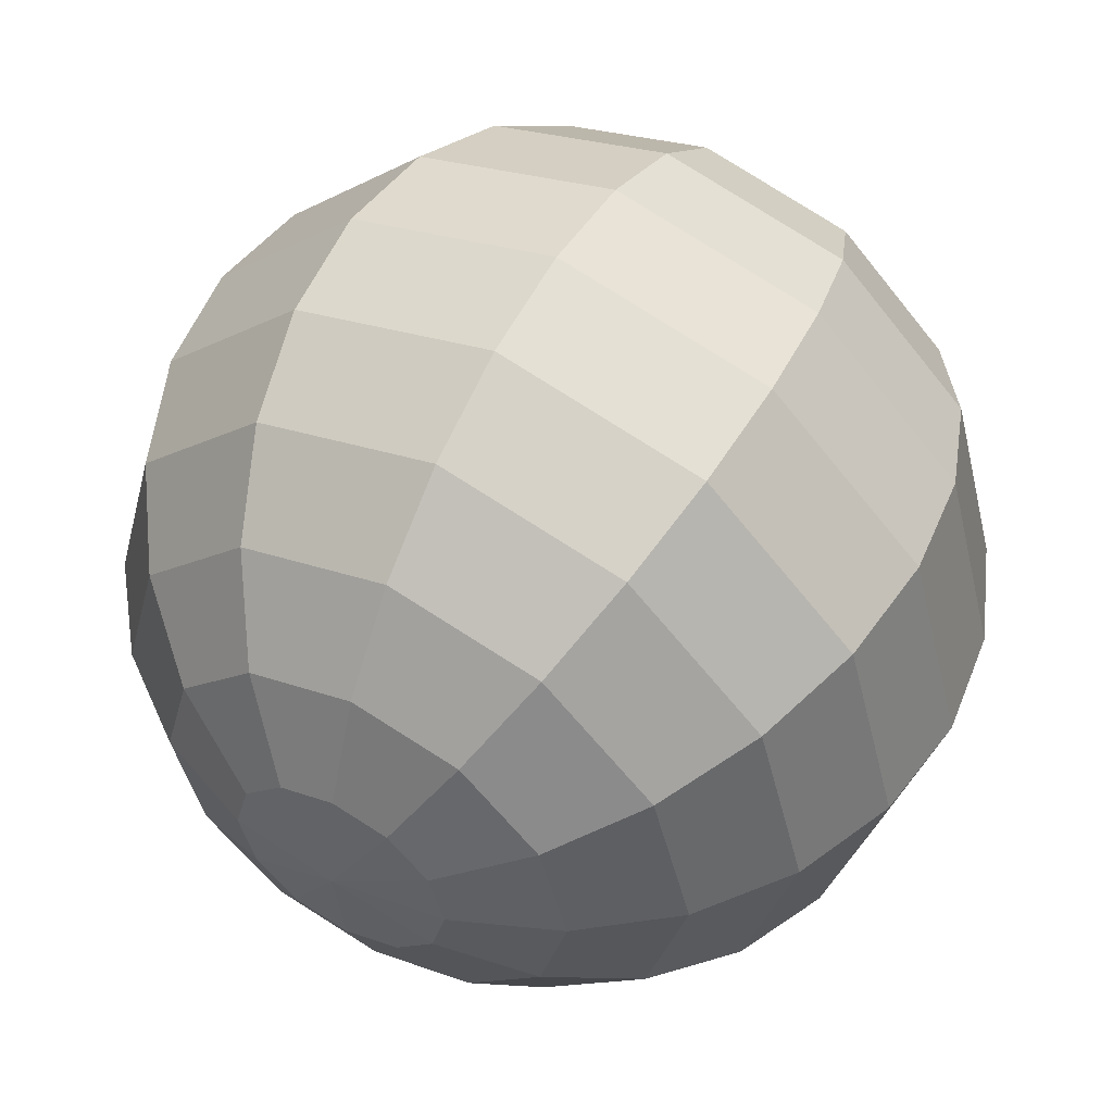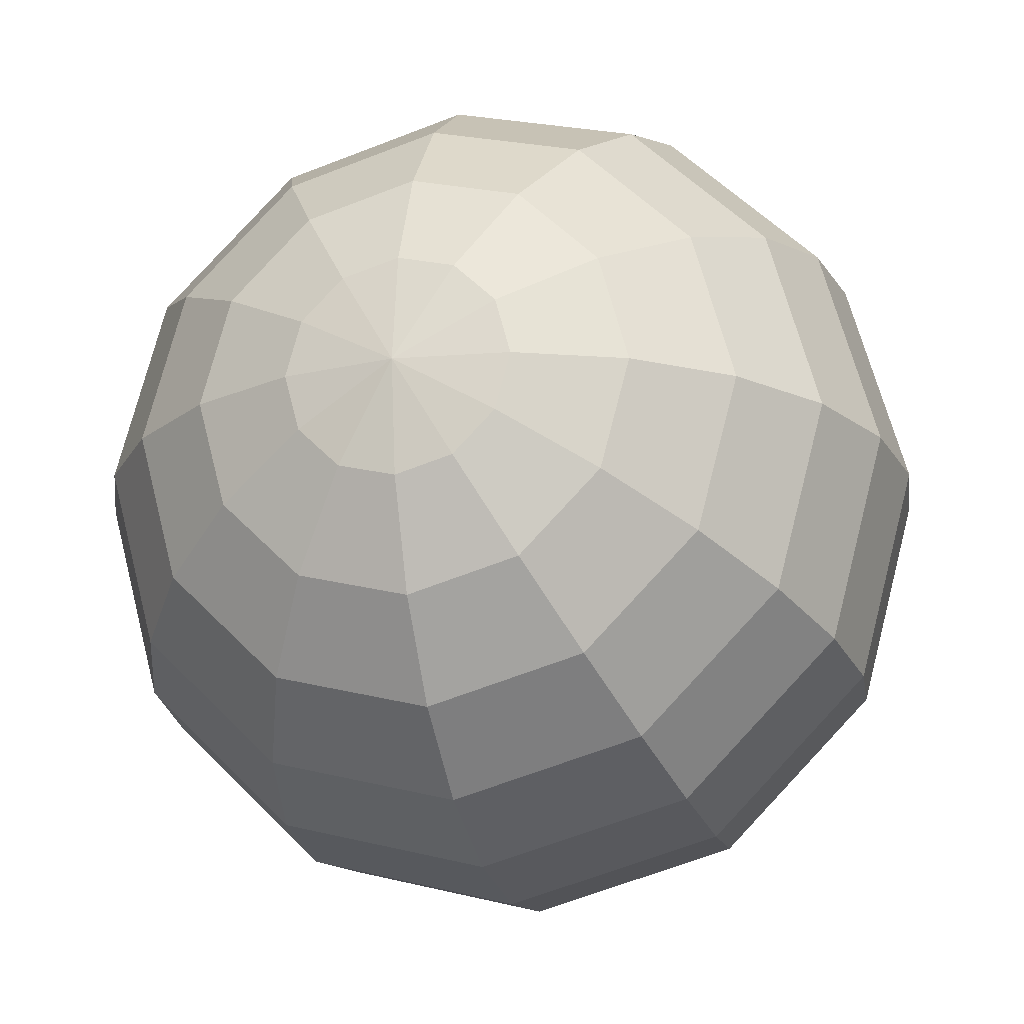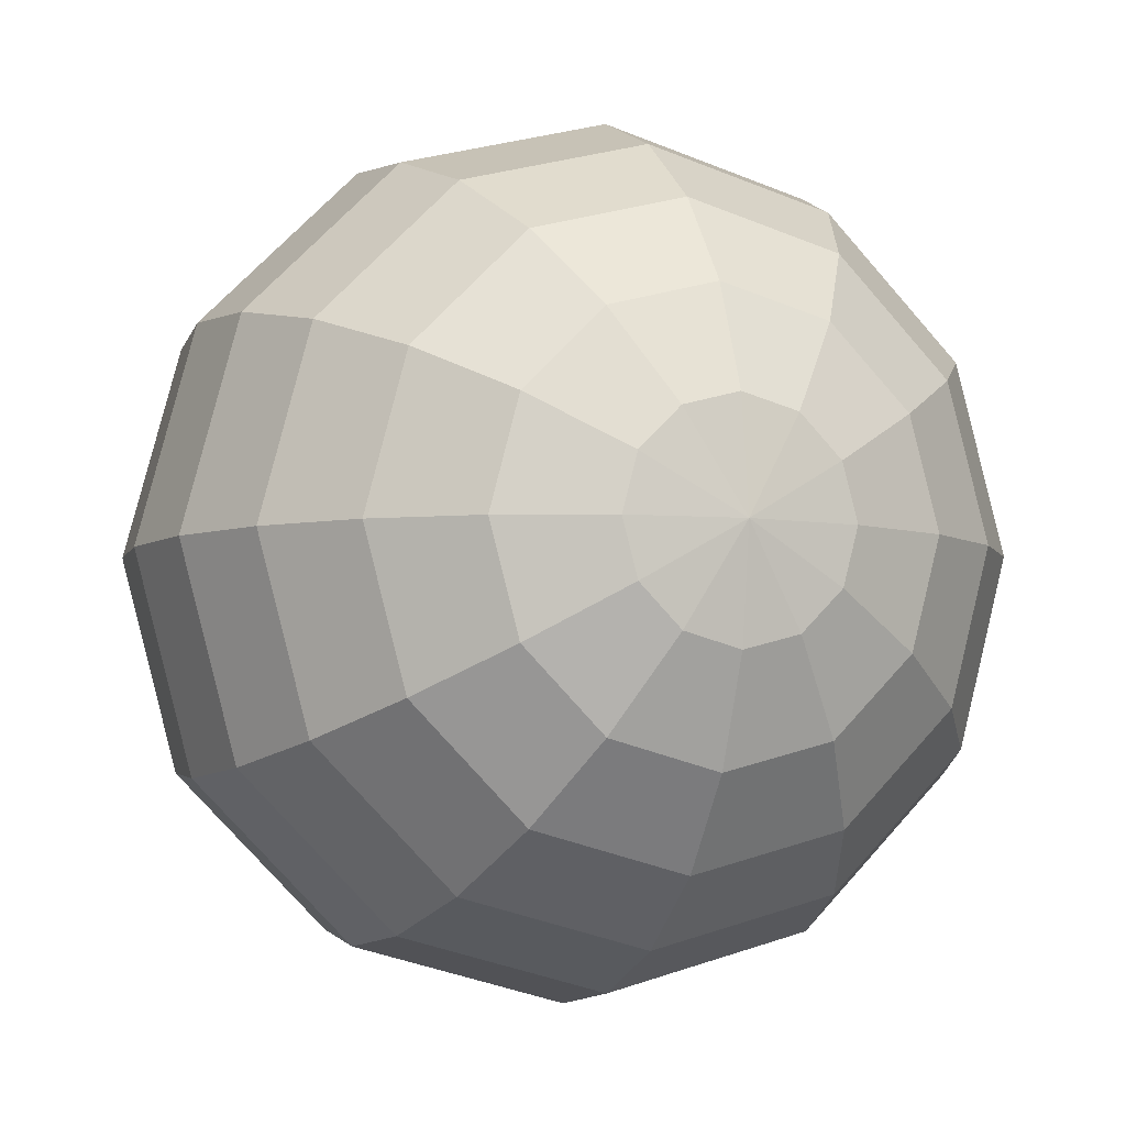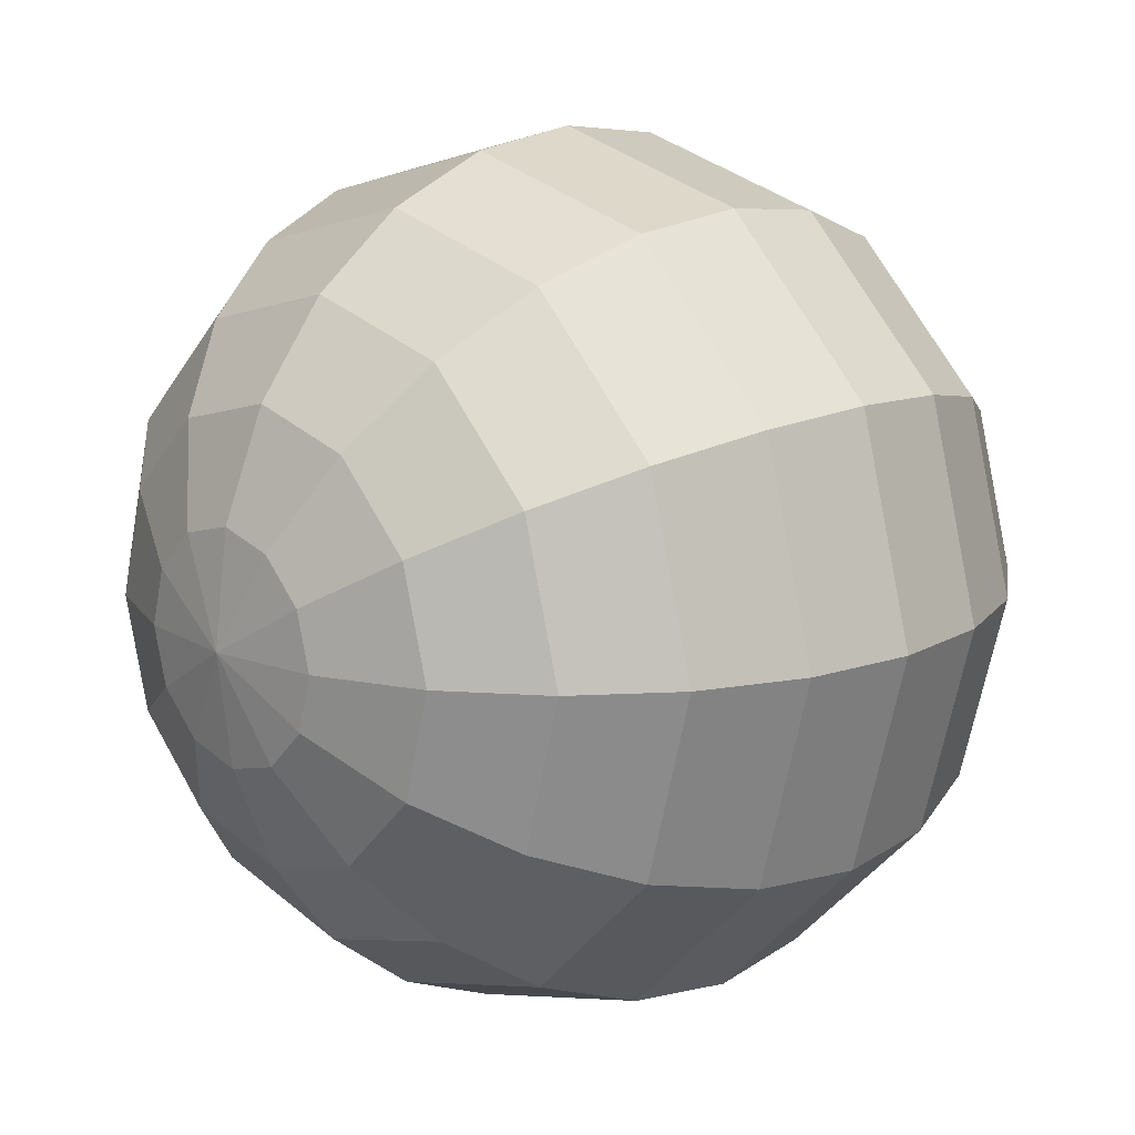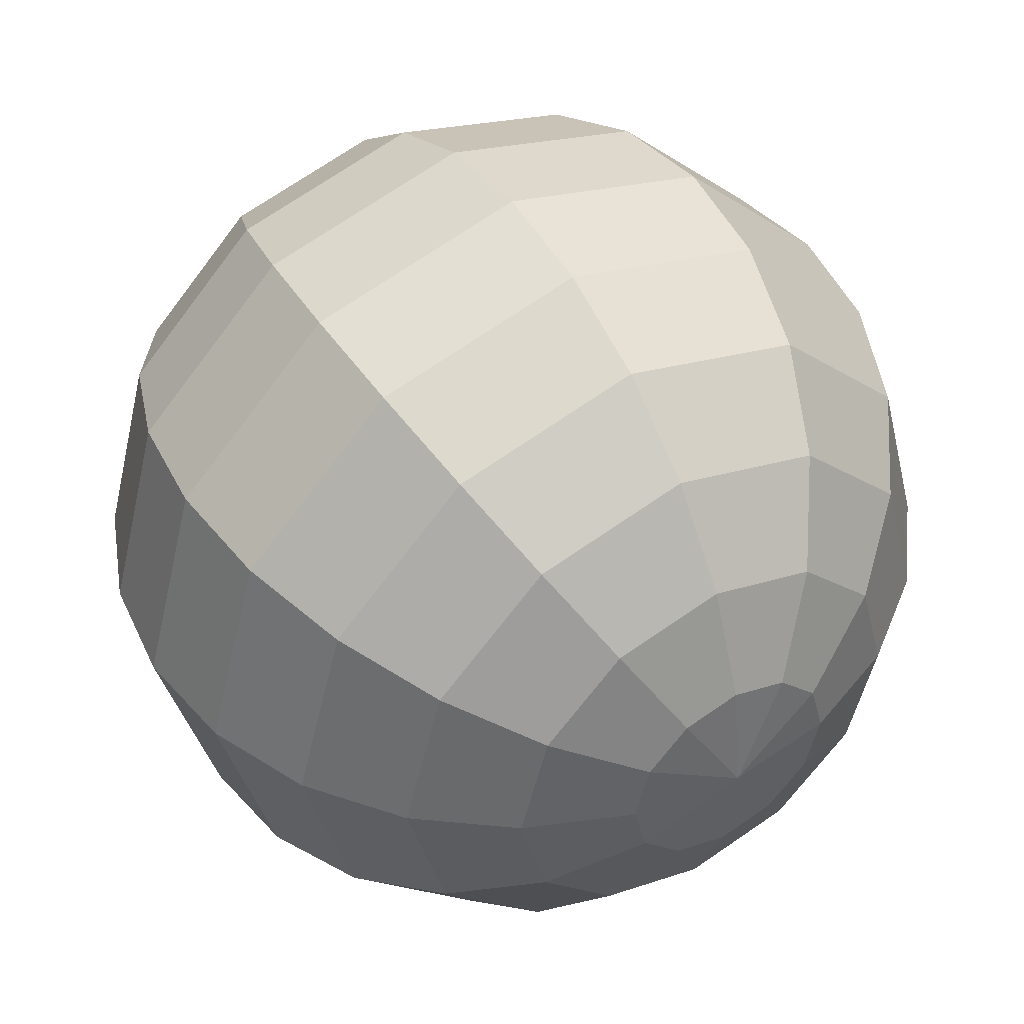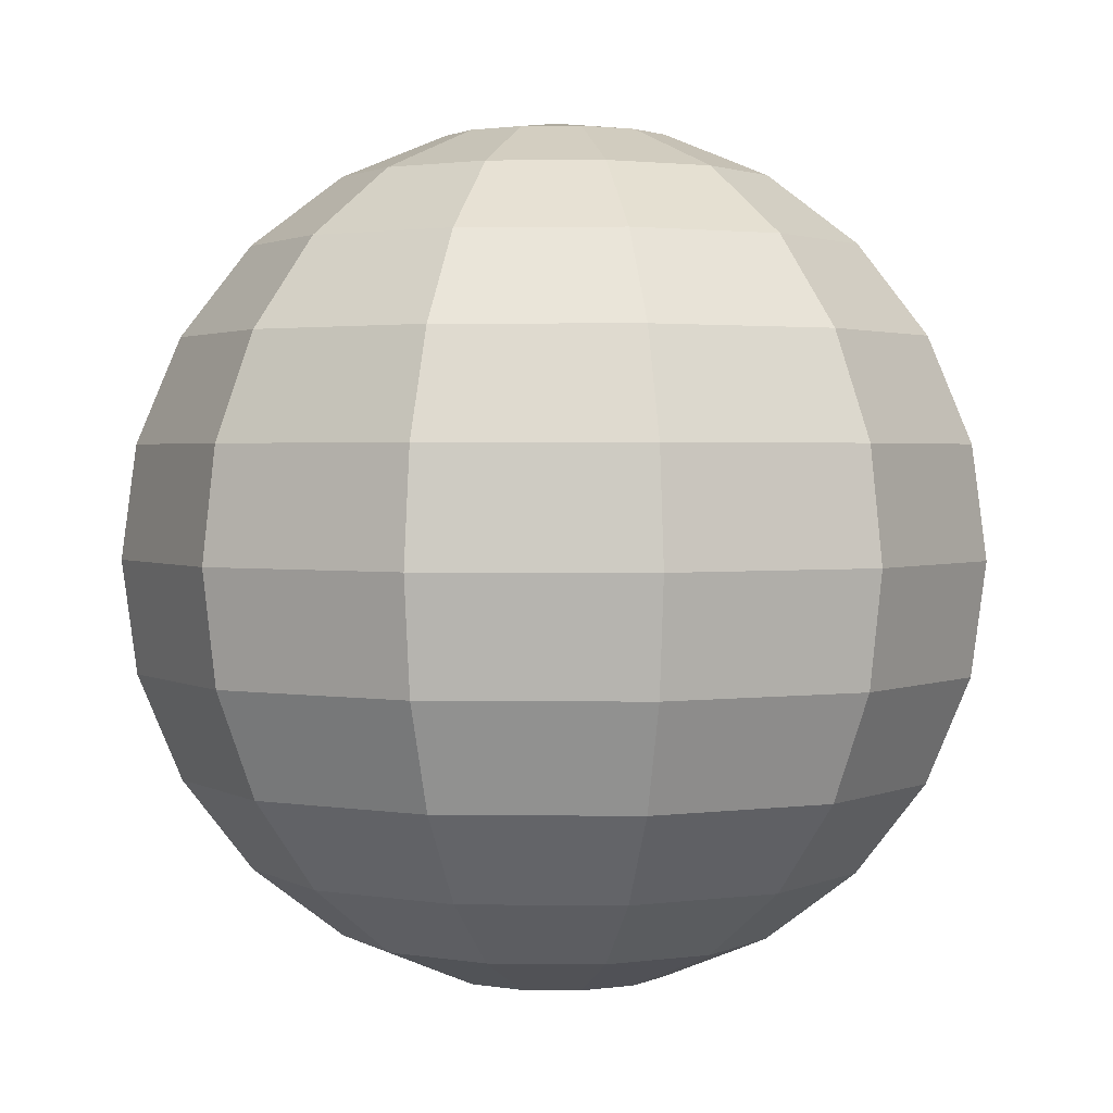
<metadata>
{"format":"obj","ext":"obj","renderer":"f3d","projection":"perspective","resolution":1024,"background":"white","views":[{"elev":52.2,"azim":-151.3,"up":"+Z"},{"elev":-20.3,"azim":-164.8,"up":"+Z"},{"elev":-5.5,"azim":-21.6,"up":"+Z"},{"elev":14.5,"azim":-134.0,"up":"+Z"},{"elev":45.6,"azim":-31.2,"up":"+Z"},{"elev":1.9,"azim":-162.3,"up":"+Y"}]}
</metadata>
<code>
g default
v 0.2241 -0.9659 -0.1294
v 0.1294 -0.9659 -0.2241
v 0 -0.9659 -0.2588
v -0.1294 -0.9659 -0.2241
v -0.2241 -0.9659 -0.1294
v -0.2588 -0.9659 0
v -0.2241 -0.9659 0.1294
v -0.1294 -0.9659 0.2241
v 0 -0.9659 0.2588
v 0.1294 -0.9659 0.2241
v 0.2241 -0.9659 0.1294
v 0.2588 -0.9659 0
v 0.433 -0.866 -0.25
v 0.25 -0.866 -0.433
v 0 -0.866 -0.5
v -0.25 -0.866 -0.433
v -0.433 -0.866 -0.25
v -0.5 -0.866 0
v -0.433 -0.866 0.25
v -0.25 -0.866 0.433
v 0 -0.866 0.5
v 0.25 -0.866 0.433
v 0.433 -0.866 0.25
v 0.5 -0.866 0
v 0.6124 -0.7071 -0.3536
v 0.3536 -0.7071 -0.6124
v 0 -0.7071 -0.7071
v -0.3536 -0.7071 -0.6124
v -0.6124 -0.7071 -0.3536
v -0.7071 -0.7071 0
v -0.6124 -0.7071 0.3536
v -0.3536 -0.7071 0.6124
v 0 -0.7071 0.7071
v 0.3536 -0.7071 0.6124
v 0.6124 -0.7071 0.3536
v 0.7071 -0.7071 0
v 0.75 -0.5 -0.433
v 0.433 -0.5 -0.75
v 0 -0.5 -0.866
v -0.433 -0.5 -0.75
v -0.75 -0.5 -0.433
v -0.866 -0.5 0
v -0.75 -0.5 0.433
v -0.433 -0.5 0.75
v 0 -0.5 0.866
v 0.433 -0.5 0.75
v 0.75 -0.5 0.433
v 0.866 -0.5 0
v 0.8365 -0.2588 -0.483
v 0.483 -0.2588 -0.8365
v 0 -0.2588 -0.9659
v -0.483 -0.2588 -0.8365
v -0.8365 -0.2588 -0.483
v -0.9659 -0.2588 0
v -0.8365 -0.2588 0.483
v -0.483 -0.2588 0.8365
v 0 -0.2588 0.9659
v 0.483 -0.2588 0.8365
v 0.8365 -0.2588 0.483
v 0.9659 -0.2588 0
v 0.866 0 -0.5
v 0.5 0 -0.866
v 0 0 -1
v -0.5 0 -0.866
v -0.866 0 -0.5
v -1 0 0
v -0.866 0 0.5
v -0.5 0 0.866
v 0 0 1
v 0.5 0 0.866
v 0.866 0 0.5
v 1 0 0
v 0.8365 0.2588 -0.483
v 0.483 0.2588 -0.8365
v 0 0.2588 -0.9659
v -0.483 0.2588 -0.8365
v -0.8365 0.2588 -0.483
v -0.9659 0.2588 0
v -0.8365 0.2588 0.483
v -0.483 0.2588 0.8365
v 0 0.2588 0.9659
v 0.483 0.2588 0.8365
v 0.8365 0.2588 0.483
v 0.9659 0.2588 0
v 0.75 0.5 -0.433
v 0.433 0.5 -0.75
v 0 0.5 -0.866
v -0.433 0.5 -0.75
v -0.75 0.5 -0.433
v -0.866 0.5 0
v -0.75 0.5 0.433
v -0.433 0.5 0.75
v 0 0.5 0.866
v 0.433 0.5 0.75
v 0.75 0.5 0.433
v 0.866 0.5 0
v 0.6124 0.7071 -0.3536
v 0.3536 0.7071 -0.6124
v 0 0.7071 -0.7071
v -0.3536 0.7071 -0.6124
v -0.6124 0.7071 -0.3536
v -0.7071 0.7071 0
v -0.6124 0.7071 0.3536
v -0.3536 0.7071 0.6124
v 0 0.7071 0.7071
v 0.3536 0.7071 0.6124
v 0.6124 0.7071 0.3536
v 0.7071 0.7071 0
v 0.433 0.866 -0.25
v 0.25 0.866 -0.433
v 0 0.866 -0.5
v -0.25 0.866 -0.433
v -0.433 0.866 -0.25
v -0.5 0.866 0
v -0.433 0.866 0.25
v -0.25 0.866 0.433
v 0 0.866 0.5
v 0.25 0.866 0.433
v 0.433 0.866 0.25
v 0.5 0.866 0
v 0.2241 0.9659 -0.1294
v 0.1294 0.9659 -0.2241
v 0 0.9659 -0.2588
v -0.1294 0.9659 -0.2241
v -0.2241 0.9659 -0.1294
v -0.2588 0.9659 0
v -0.2241 0.9659 0.1294
v -0.1294 0.9659 0.2241
v 0 0.9659 0.2588
v 0.1294 0.9659 0.2241
v 0.2241 0.9659 0.1294
v 0.2588 0.9659 0
v 0 -1 0
v 0 1 0
g pSphere1
f 1 2 13
f 13 2 14
f 2 3 14
f 14 3 15
f 3 4 15
f 15 4 16
f 4 5 16
f 16 5 17
f 5 6 17
f 17 6 18
f 6 7 18
f 18 7 19
f 7 8 19
f 19 8 20
f 8 9 20
f 20 9 21
f 9 10 21
f 21 10 22
f 10 11 22
f 22 11 23
f 11 12 23
f 23 12 24
f 12 1 24
f 24 1 13
f 13 14 25
f 25 14 26
f 14 15 26
f 26 15 27
f 15 16 27
f 27 16 28
f 16 17 28
f 28 17 29
f 17 18 29
f 29 18 30
f 18 19 30
f 30 19 31
f 19 20 31
f 31 20 32
f 20 21 32
f 32 21 33
f 21 22 33
f 33 22 34
f 22 23 34
f 34 23 35
f 23 24 35
f 35 24 36
f 24 13 36
f 36 13 25
f 25 26 37
f 37 26 38
f 26 27 38
f 38 27 39
f 27 28 39
f 39 28 40
f 28 29 40
f 40 29 41
f 29 30 41
f 41 30 42
f 30 31 42
f 42 31 43
f 31 32 43
f 43 32 44
f 32 33 44
f 44 33 45
f 33 34 45
f 45 34 46
f 34 35 46
f 46 35 47
f 35 36 47
f 47 36 48
f 36 25 48
f 48 25 37
f 37 38 49
f 49 38 50
f 38 39 50
f 50 39 51
f 39 40 51
f 51 40 52
f 40 41 52
f 52 41 53
f 41 42 53
f 53 42 54
f 42 43 54
f 54 43 55
f 43 44 55
f 55 44 56
f 44 45 56
f 56 45 57
f 45 46 57
f 57 46 58
f 46 47 58
f 58 47 59
f 47 48 59
f 59 48 60
f 48 37 60
f 60 37 49
f 49 50 61
f 61 50 62
f 50 51 62
f 62 51 63
f 51 52 63
f 63 52 64
f 52 53 64
f 64 53 65
f 53 54 65
f 65 54 66
f 54 55 66
f 66 55 67
f 55 56 67
f 67 56 68
f 56 57 68
f 68 57 69
f 57 58 69
f 69 58 70
f 58 59 70
f 70 59 71
f 59 60 71
f 71 60 72
f 60 49 72
f 72 49 61
f 61 62 73
f 73 62 74
f 62 63 74
f 74 63 75
f 63 64 75
f 75 64 76
f 64 65 76
f 76 65 77
f 65 66 77
f 77 66 78
f 66 67 78
f 78 67 79
f 67 68 79
f 79 68 80
f 68 69 80
f 80 69 81
f 69 70 81
f 81 70 82
f 70 71 82
f 82 71 83
f 71 72 83
f 83 72 84
f 72 61 84
f 84 61 73
f 73 74 85
f 85 74 86
f 74 75 86
f 86 75 87
f 75 76 87
f 87 76 88
f 76 77 88
f 88 77 89
f 77 78 89
f 89 78 90
f 78 79 90
f 90 79 91
f 79 80 91
f 91 80 92
f 80 81 92
f 92 81 93
f 81 82 93
f 93 82 94
f 82 83 94
f 94 83 95
f 83 84 95
f 95 84 96
f 84 73 96
f 96 73 85
f 85 86 97
f 97 86 98
f 86 87 98
f 98 87 99
f 87 88 99
f 99 88 100
f 88 89 100
f 100 89 101
f 89 90 101
f 101 90 102
f 90 91 102
f 102 91 103
f 91 92 103
f 103 92 104
f 92 93 104
f 104 93 105
f 93 94 105
f 105 94 106
f 94 95 106
f 106 95 107
f 95 96 107
f 107 96 108
f 96 85 108
f 108 85 97
f 97 98 109
f 109 98 110
f 98 99 110
f 110 99 111
f 99 100 111
f 111 100 112
f 100 101 112
f 112 101 113
f 101 102 113
f 113 102 114
f 102 103 114
f 114 103 115
f 103 104 115
f 115 104 116
f 104 105 116
f 116 105 117
f 105 106 117
f 117 106 118
f 106 107 118
f 118 107 119
f 107 108 119
f 119 108 120
f 108 97 120
f 120 97 109
f 109 110 121
f 121 110 122
f 110 111 122
f 122 111 123
f 111 112 123
f 123 112 124
f 112 113 124
f 124 113 125
f 113 114 125
f 125 114 126
f 114 115 126
f 126 115 127
f 115 116 127
f 127 116 128
f 116 117 128
f 128 117 129
f 117 118 129
f 129 118 130
f 118 119 130
f 130 119 131
f 119 120 131
f 131 120 132
f 120 109 132
f 132 109 121
f 2 1 133
f 3 2 133
f 4 3 133
f 5 4 133
f 6 5 133
f 7 6 133
f 8 7 133
f 9 8 133
f 10 9 133
f 11 10 133
f 12 11 133
f 1 12 133
f 121 122 134
f 122 123 134
f 123 124 134
f 124 125 134
f 125 126 134
f 126 127 134
f 127 128 134
f 128 129 134
f 129 130 134
f 130 131 134
f 131 132 134
f 132 121 134

</code>
